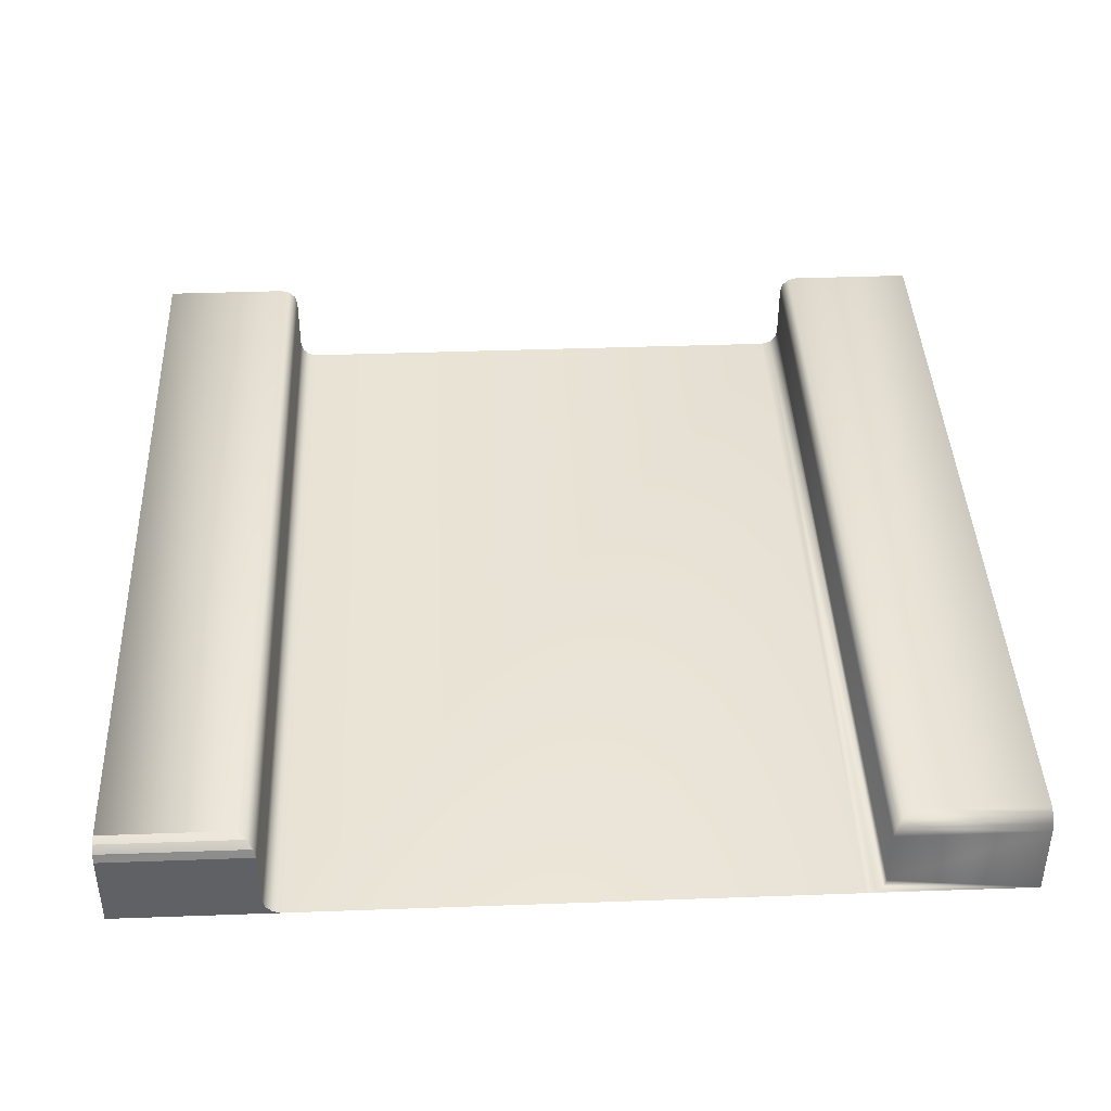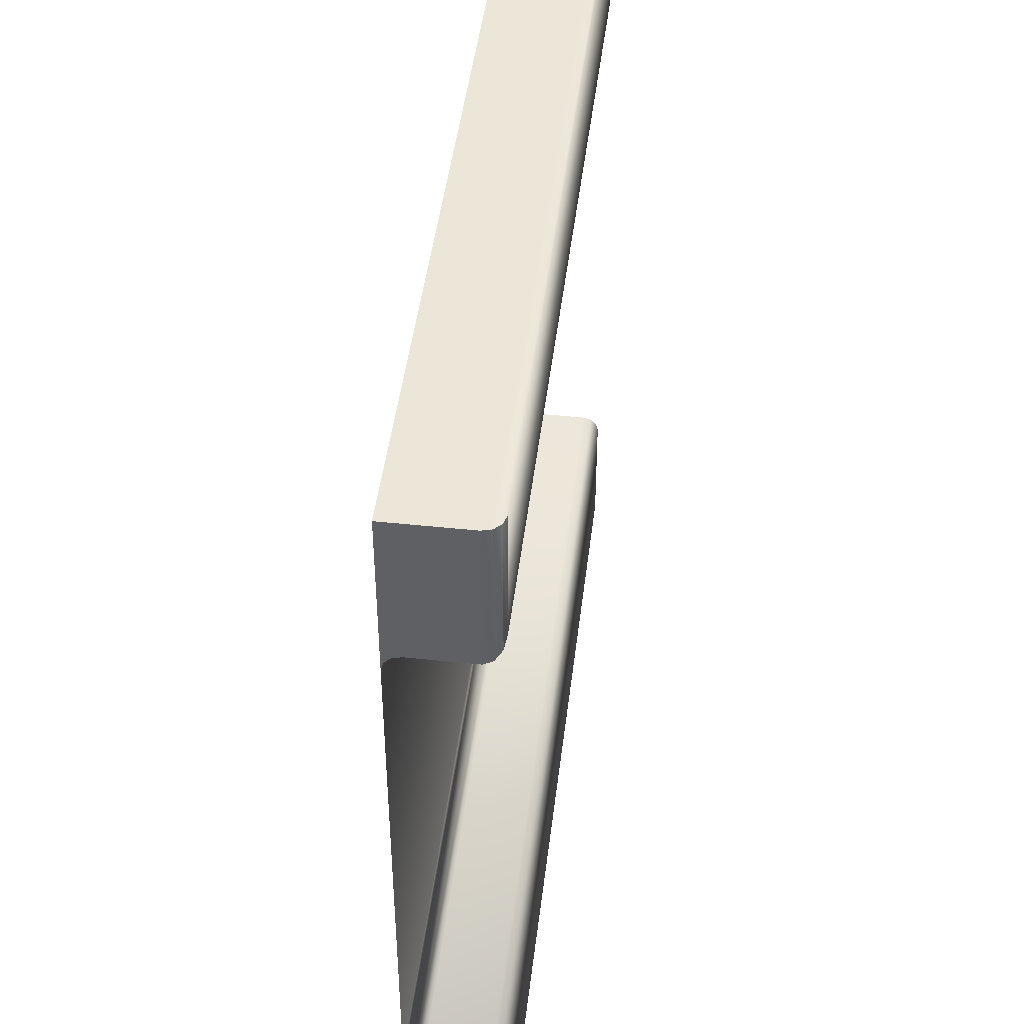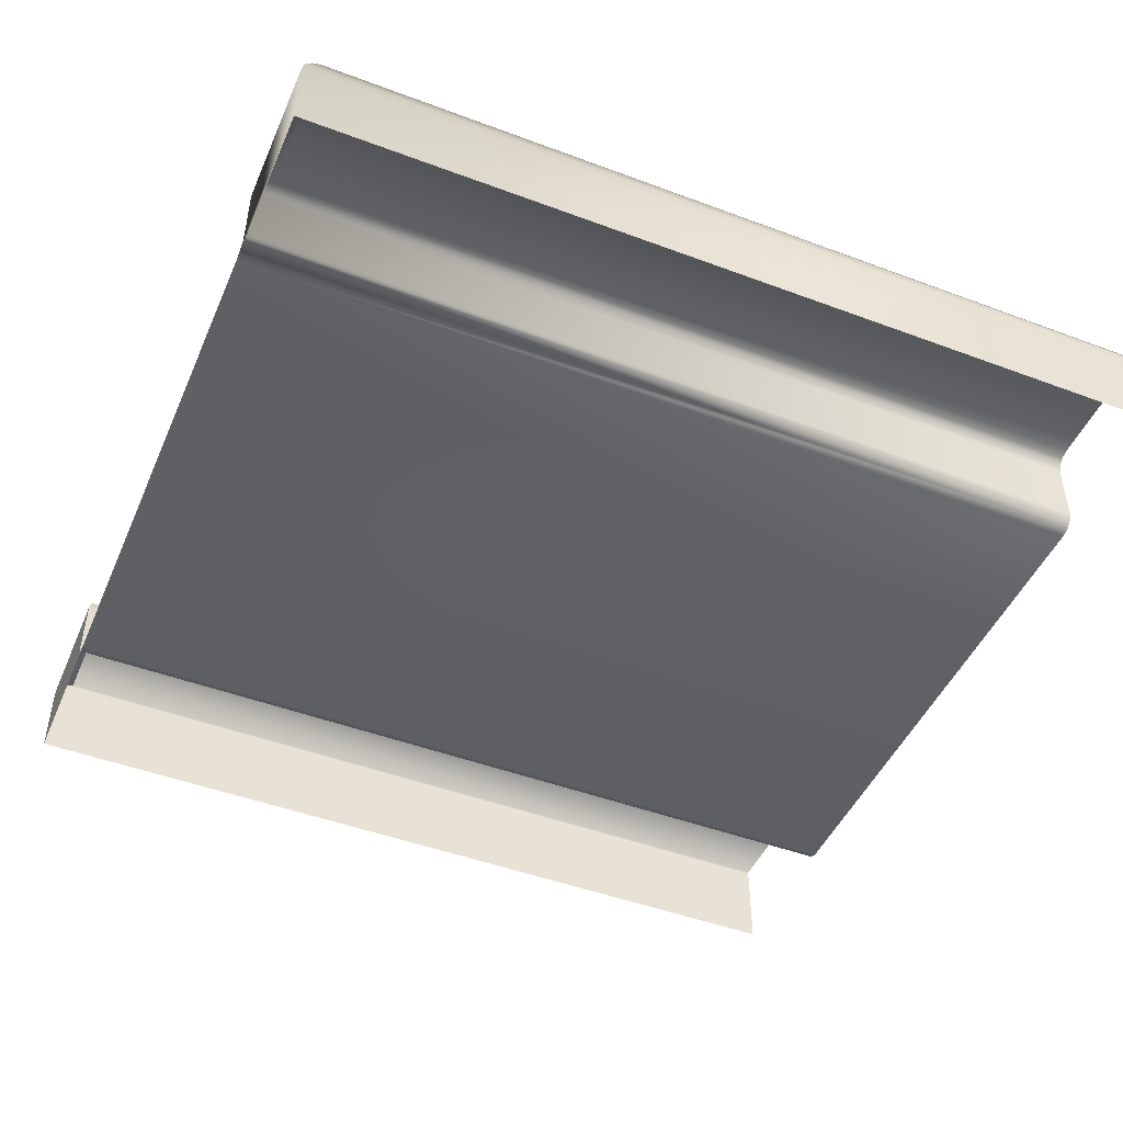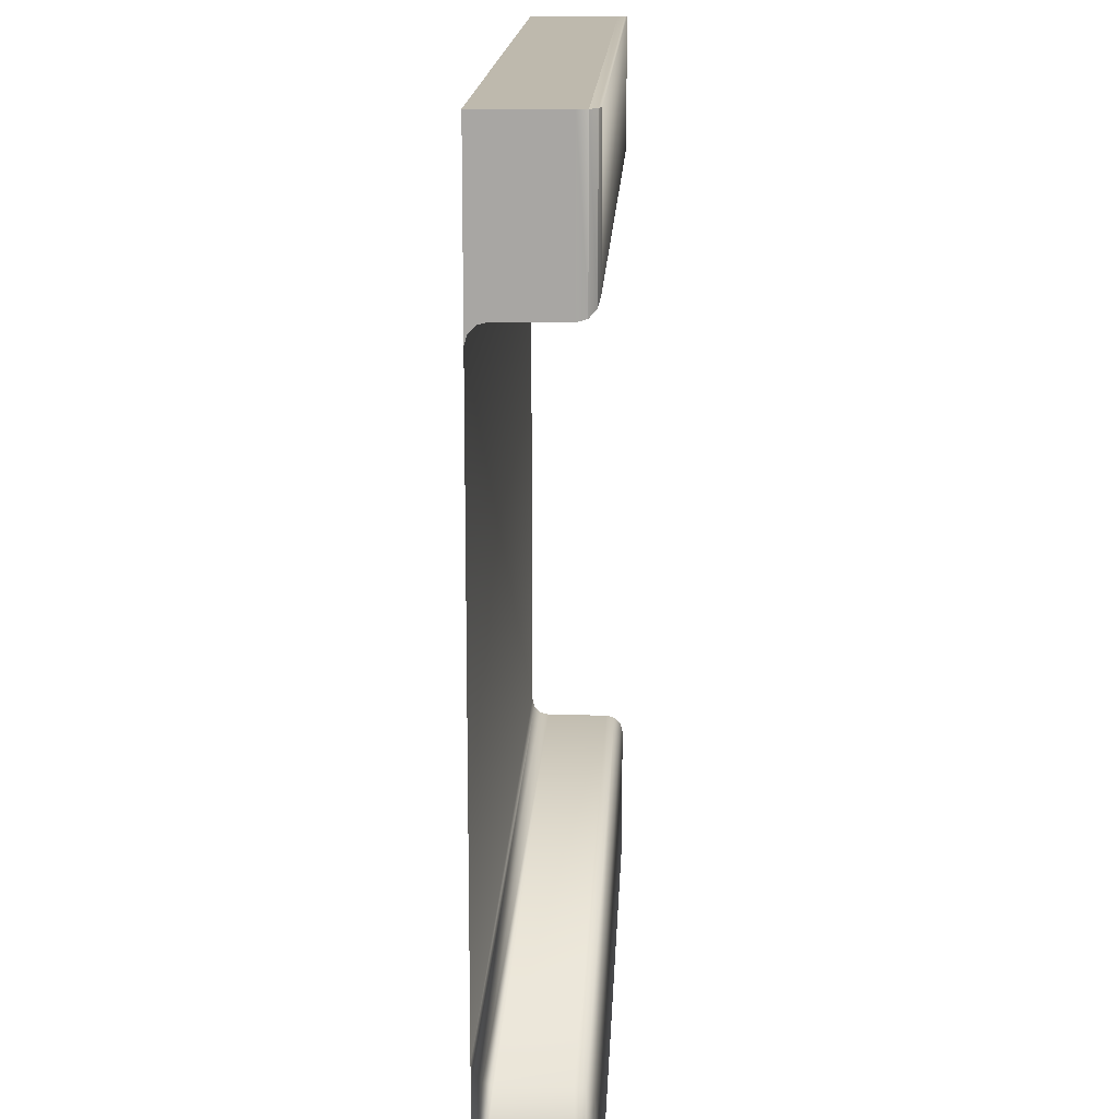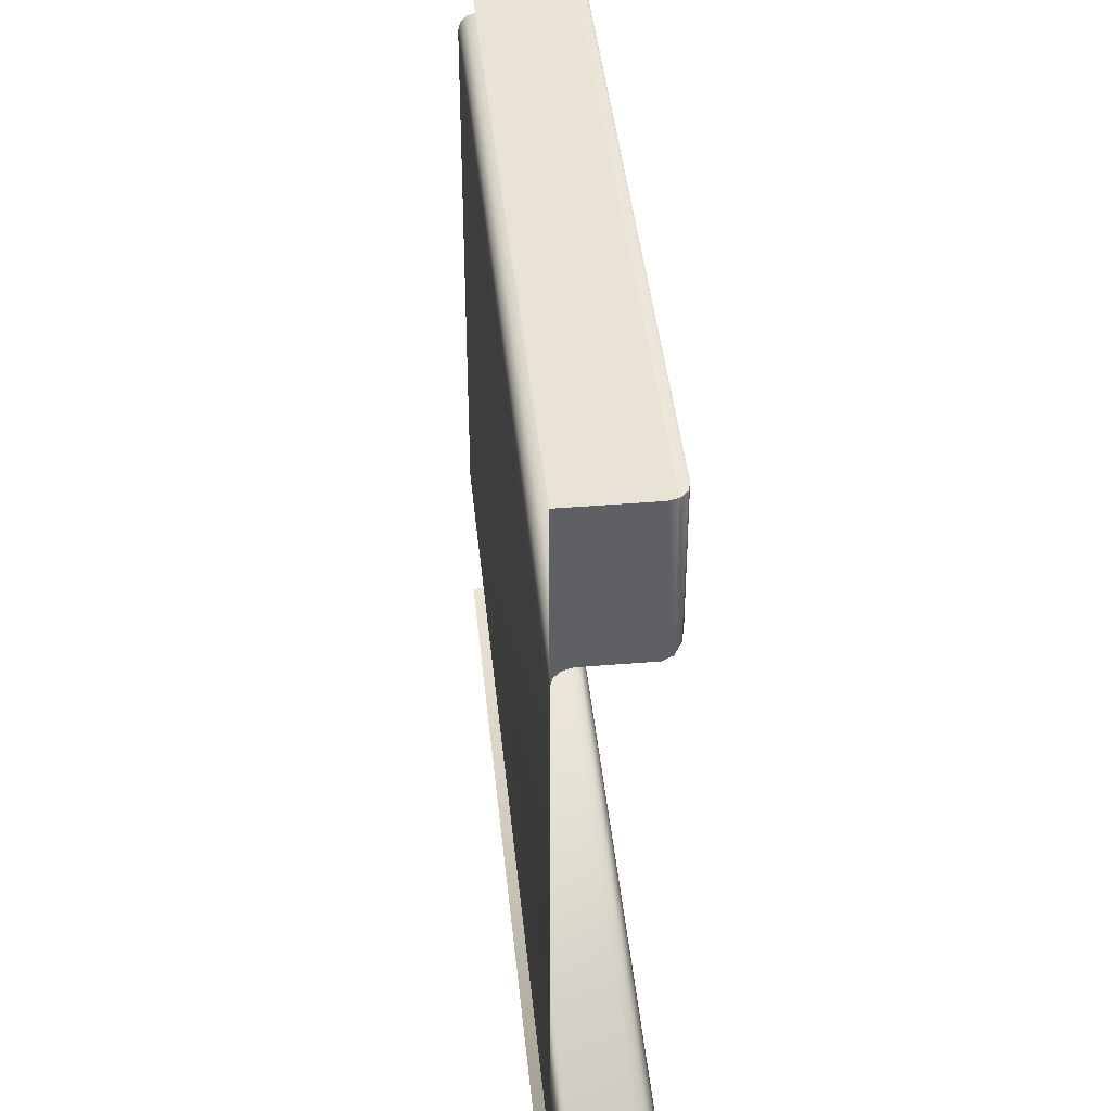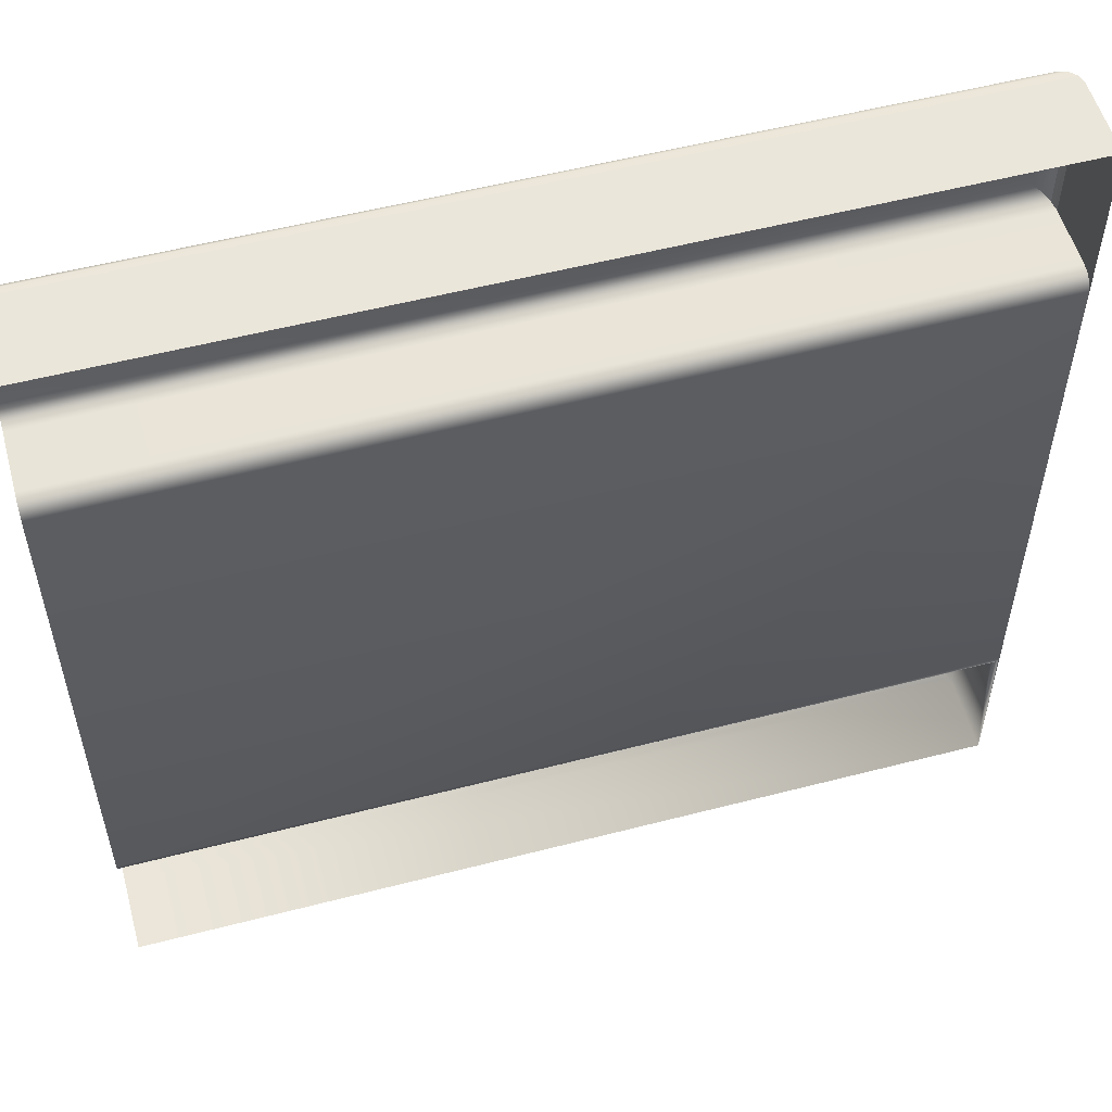
<metadata>
{"format":"obj","ext":"obj","renderer":"f3d","projection":"perspective","resolution":1024,"background":"white","views":[{"elev":41.3,"azim":87.5,"up":"+Y"},{"elev":46.2,"azim":96.9,"up":"+Z"},{"elev":-46.9,"azim":157.0,"up":"+Y"},{"elev":15.3,"azim":92.5,"up":"+Z"},{"elev":42.0,"azim":84.3,"up":"+Z"},{"elev":54.9,"azim":-15.3,"up":"+Z"}]}
</metadata>
<code>
o Map.017_Plane.035
v 0.5 -0 0.5
v -0.5 0.08927 0.5
v -0.5 0 0.5
v 0.4973 0.09927 0.5
v 0.5 0.08927 0.5
v 0.5 0.01 0.3293
v 0.5 0.02 0.332
v 0.49 0.1066 0.5
v 0.48 0.1093 0.352
v 0.48 0.1093 0.5
v 0.49 0.1066 0.342
v 0.4973 0.09927 0.3347
v 0.5 0.08927 0.332
v -0.5 0.09927 0.5
v 0.5 -0 0.312
v 0.5 0.002679 0.322
v 0.5 0.02 -0.332
v -0.5 0.08927 -0.332
v -0.5 0.02 -0.332
v -0.5 0.02 0.332
v 0.48 0.1093 -0.352
v -0.5 0.1093 -0.5
v -0.5 0.1093 -0.352
v -0.5 0.1093 0.5
v -0.5 0.1093 0.352
v -0.5 0.08927 -0.5
v 0.4973 0.09927 -0.5
v 0.5 0.08927 -0.5
v -0.5 0.09927 -0.5
v 0.49 0.1066 -0.5
v -0.5 0.1066 -0.5
v 0.48 0.1093 -0.5
v -0.5 0.1066 -0.342
v 0.49 0.1066 -0.342
v -0.5 0.09927 -0.3347
v 0.4973 0.09927 -0.3347
v 0.5 0.08927 -0.332
v -0.5 0.08927 0.332
v -0.5 0.09927 0.3347
v -0.5 0.1066 0.342
v -0.5 0.1066 0.5
v 0.5 -0 -0.5
v 0.5 0.01 -0.3293
v -0.5 0.01 -0.3293
v 0.5 0.002679 -0.322
v -0.5 0.00268 -0.322
v 0.5 -0 -0.312
v -0.5 0 0.312
v -0.5 0.00268 0.322
v -0.5 0.01 0.3293
v -0.5 0 -0.312
v -0.5 0 -0.5
f 1 2 3
f 4 2 5
f 1 6 7
f 8 9 10
f 4 11 8
f 12 5 13
f 1 5 2
f 4 14 2
f 13 5 7
f 5 1 7
f 1 15 16
f 1 16 6
f 8 11 9
f 4 12 11
f 12 4 5
f 17 18 19
f 20 13 7
f 21 22 23
f 24 9 25
f 26 27 28
f 29 30 27
f 31 32 30
f 21 33 34
f 34 35 36
f 36 18 37
f 38 12 13
f 39 11 12
f 40 9 11
f 10 41 8
f 8 14 4
f 42 26 28
f 19 43 17
f 44 45 43
f 46 47 45
f 48 16 15
f 49 6 16
f 50 7 6
f 15 51 48
f 27 34 36
f 30 21 34
f 36 28 27
f 43 45 42
f 17 37 18
f 20 38 13
f 21 32 22
f 24 10 9
f 26 29 27
f 29 31 30
f 31 22 32
f 21 23 33
f 34 33 35
f 36 35 18
f 38 39 12
f 39 40 11
f 40 25 9
f 10 24 41
f 8 41 14
f 42 52 26
f 19 44 43
f 44 46 45
f 46 51 47
f 48 49 16
f 49 50 6
f 50 20 7
f 15 47 51
f 27 30 34
f 30 32 21
f 36 37 28
f 42 28 17
f 28 37 17
f 45 47 42
f 42 17 43

</code>
